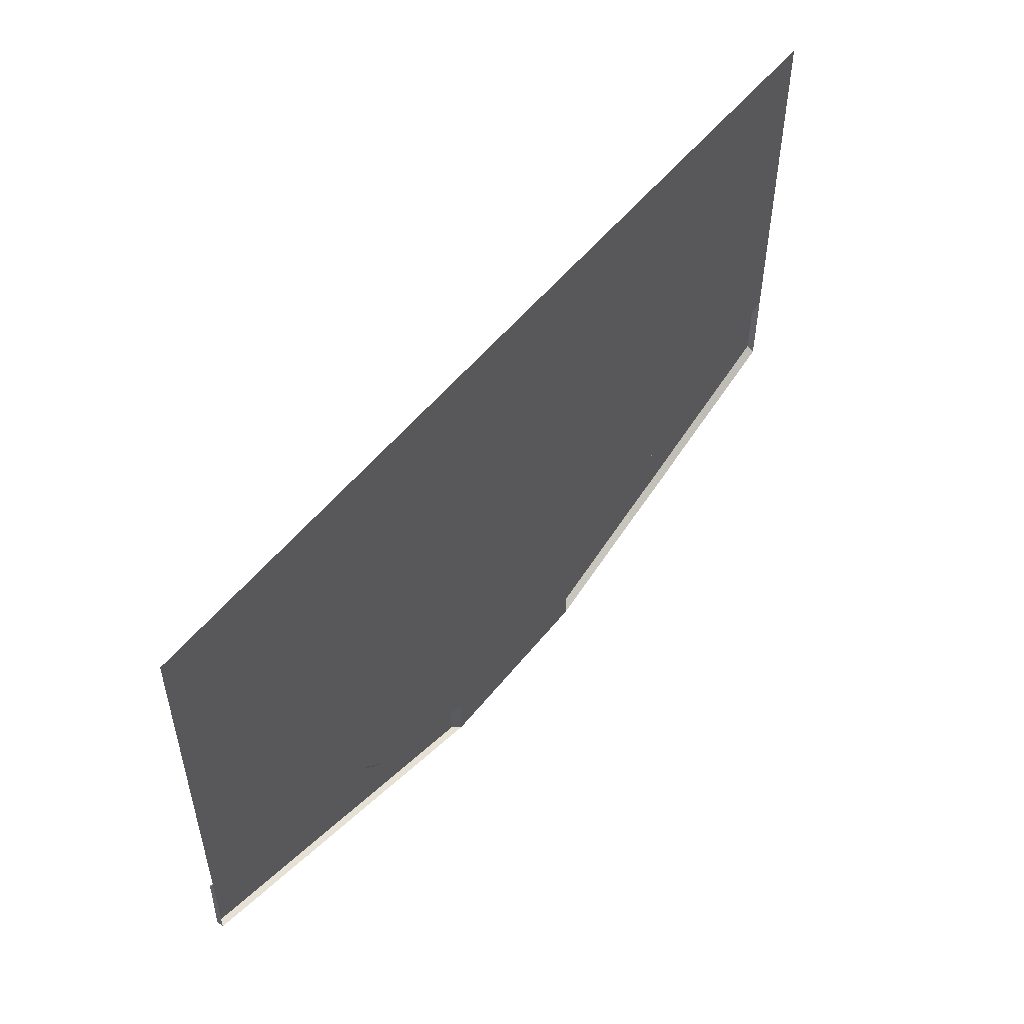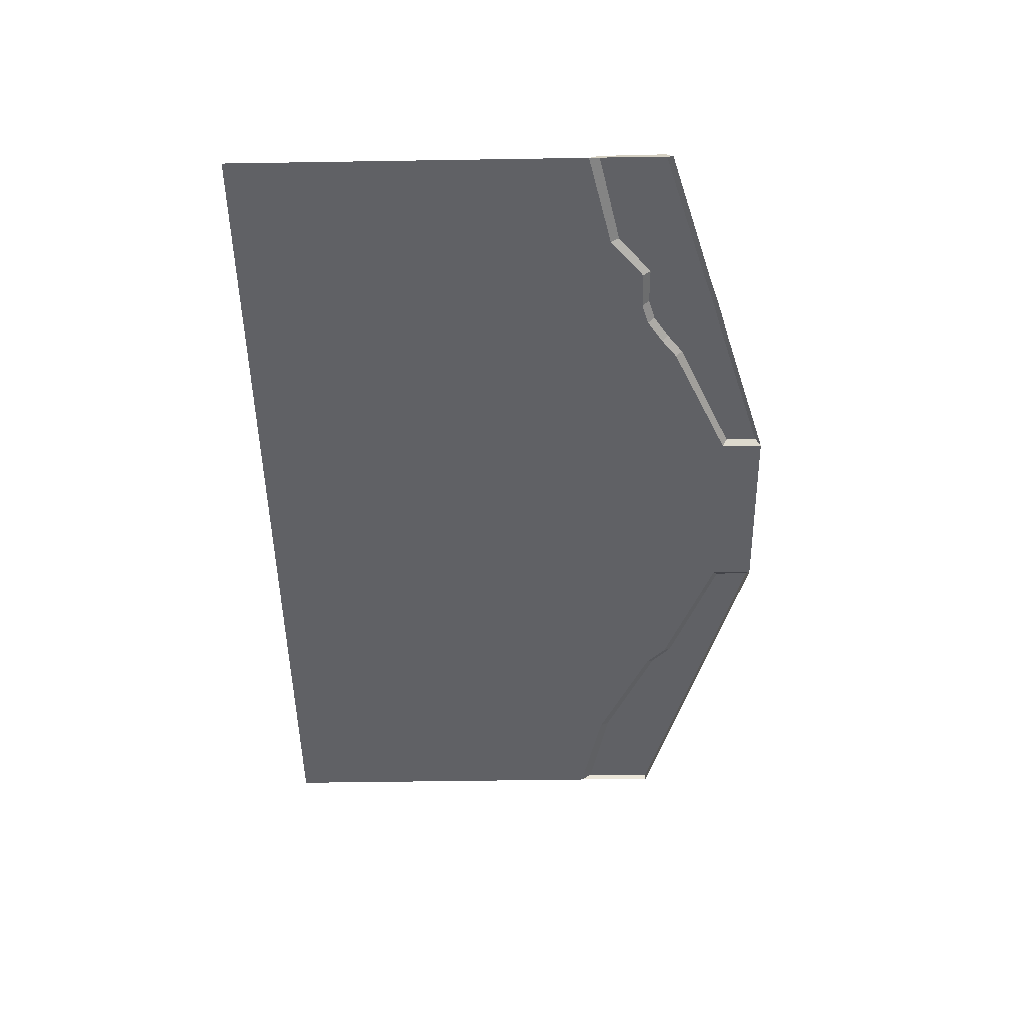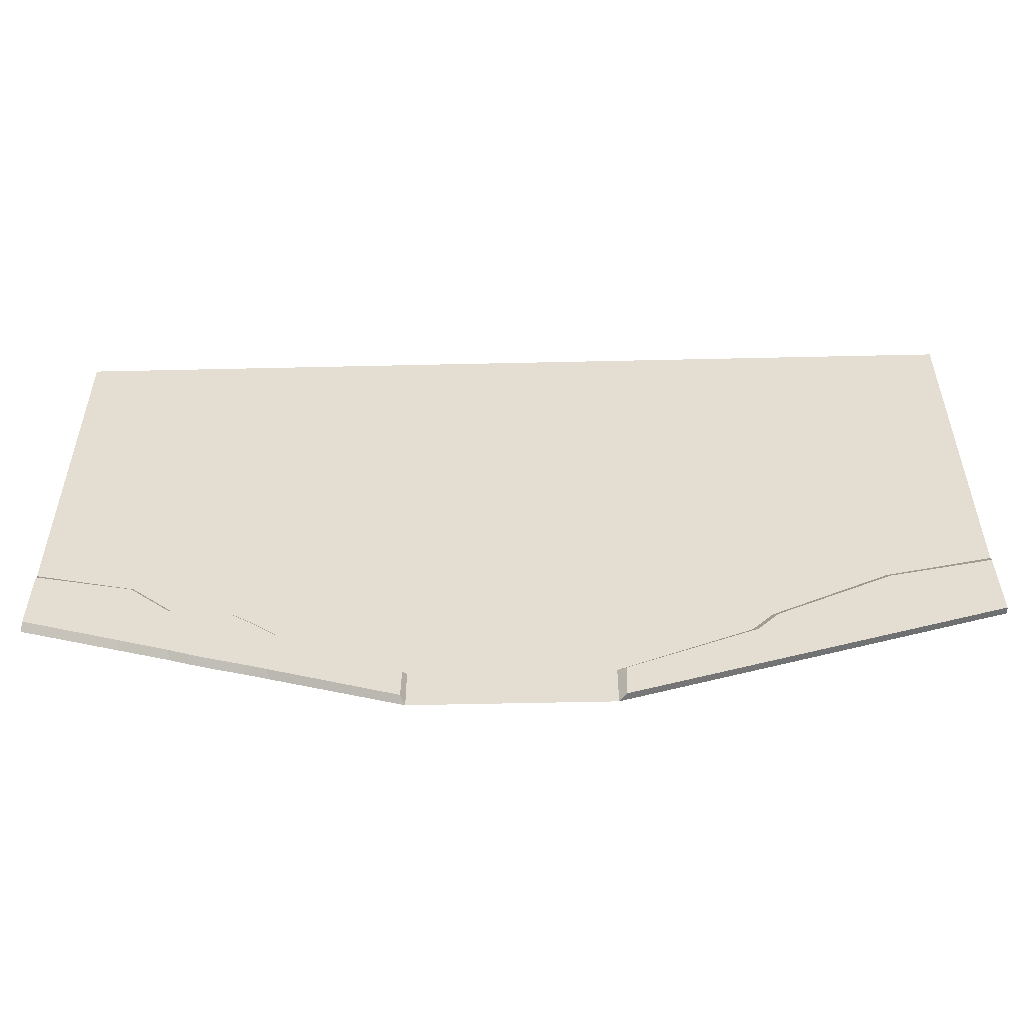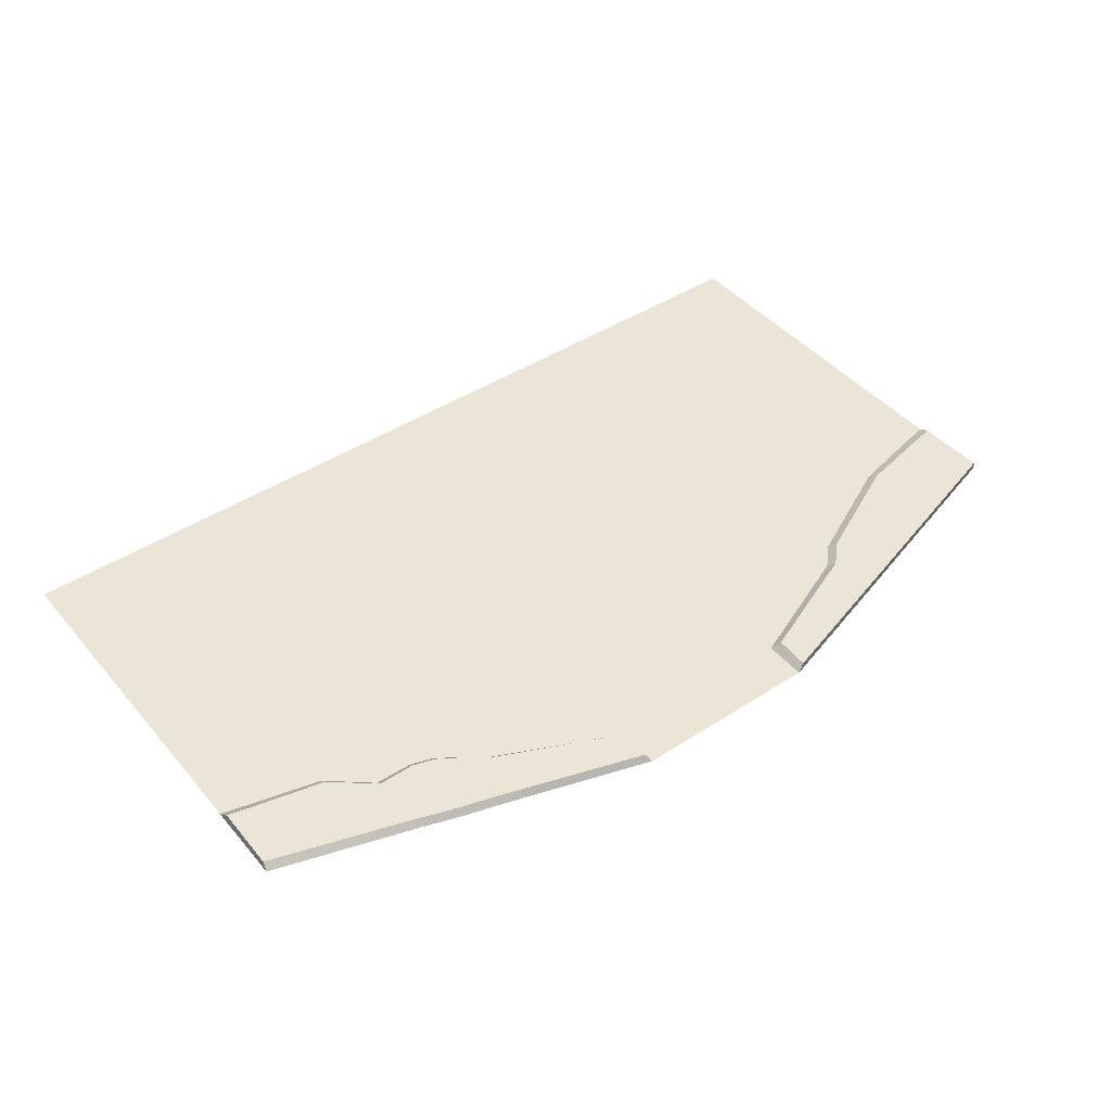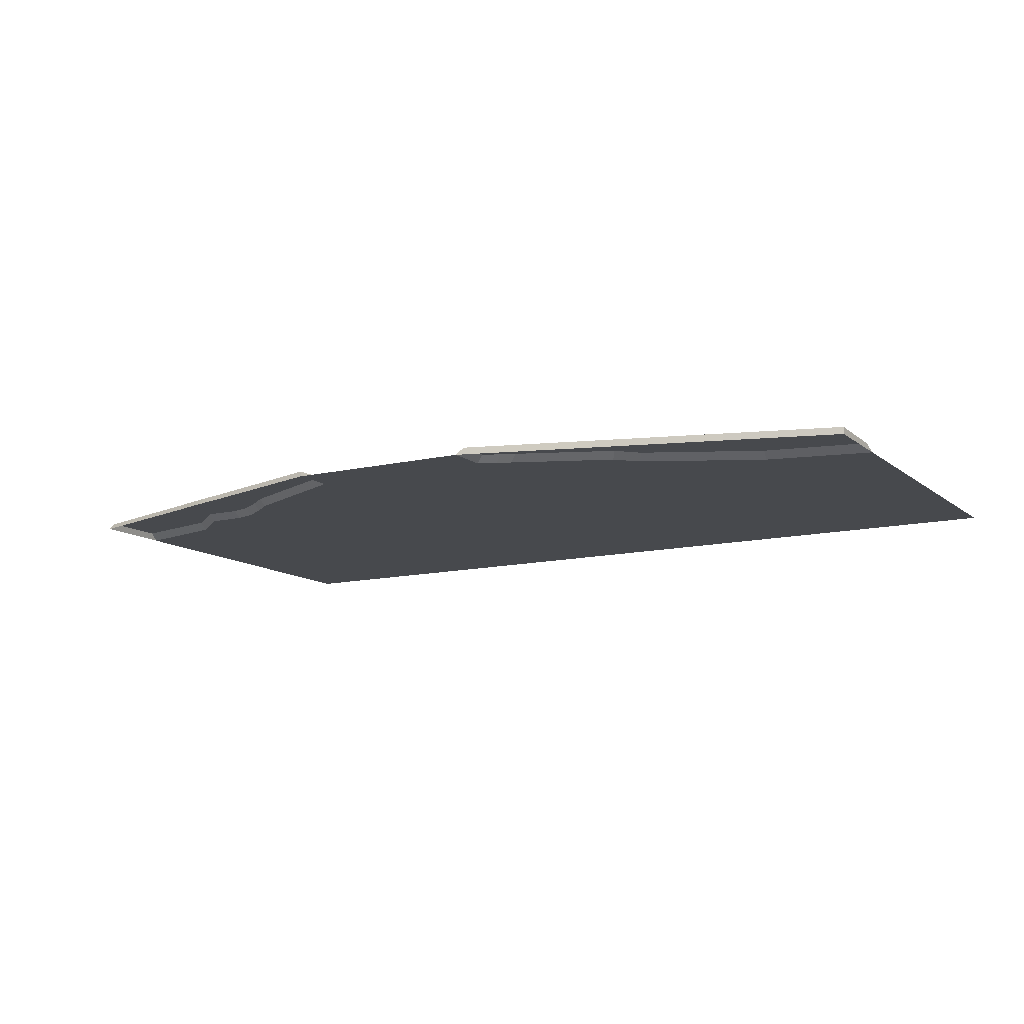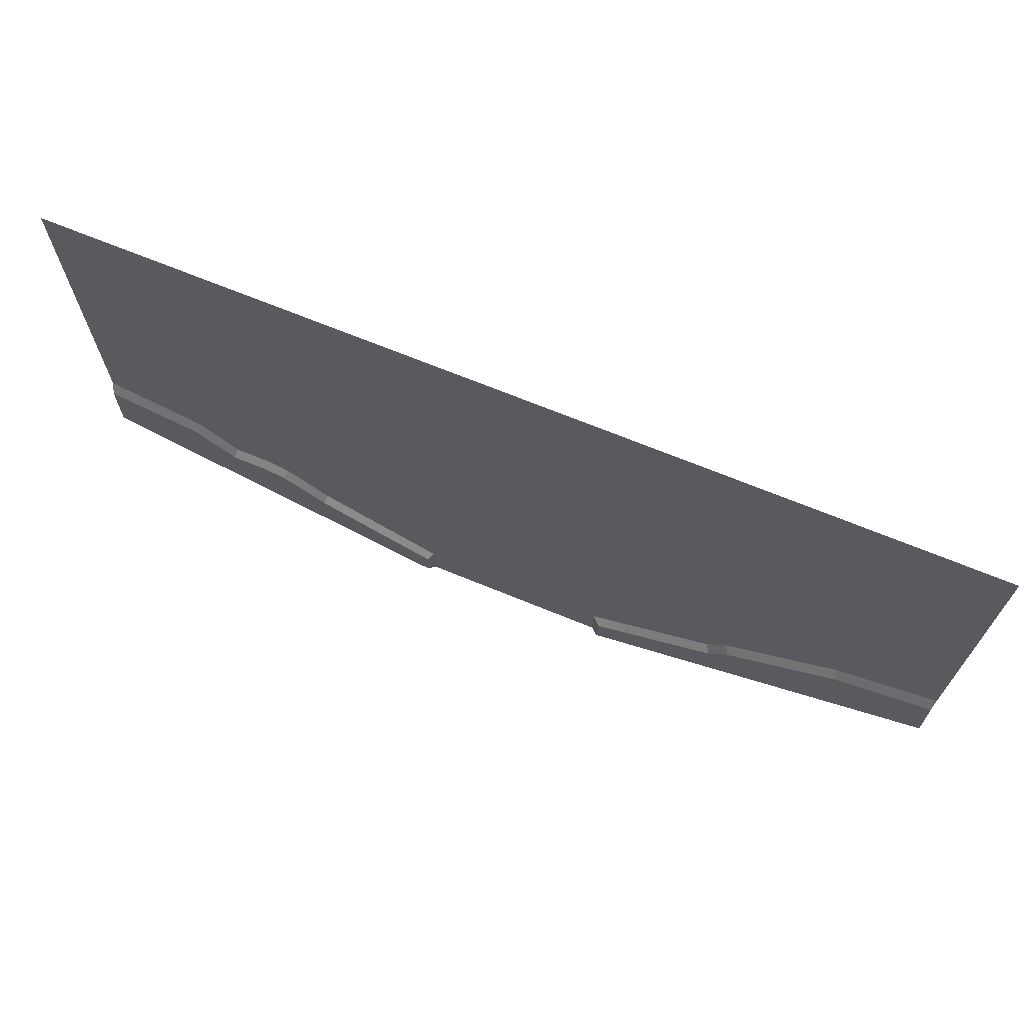
<metadata>
{"format":"obj","ext":"obj","renderer":"f3d","projection":"perspective","resolution":1024,"background":"white","views":[{"elev":52.5,"azim":-52.8,"up":"+Z"},{"elev":-49.9,"azim":91.0,"up":"+Y"},{"elev":-53.3,"azim":-178.6,"up":"+Z"},{"elev":44.2,"azim":142.8,"up":"+Y"},{"elev":-12.0,"azim":-150.3,"up":"+Y"},{"elev":69.5,"azim":-157.7,"up":"+Z"}]}
</metadata>
<code>
o GROUND
v 46.96 0.002037 0.7238
v 46.75 0.7159 -0.355
v 46.82 0.7188 -7.143
v 46.96 0.004984 -7.818
v -46.96 0.002037 0.7239
v -46.8 0.7159 -0.4899
v -10.6 0.7213 -15.43
v -9.72 0.007448 -14.96
v -46.96 -0.0108 37.93
v -9.72 -0.0108 37.93
v 9.72 0.007448 -14.96
v 9.72 -0.0108 37.93
v 46.96 -0.0108 37.93
v 9.72 0.008936 -19.27
v -9.72 0.008936 -19.27
v 10.11 0.7213 -15.41
v 10.17 0.7228 -18.66
v -46.96 0.7188 -7.818
v -10.46 0.7228 -19
v -46.96 0.004984 -7.818
v -35.9 0.72 -11.21
v -35.67 0.006182 -11.29
v -35.66 -0.0108 37.93
v -36.61 0.7175 -2.658
v -36.45 0.003678 -1.675
v -22.75 0.005555 -9.474
v -24.77 0.00532 -7.375
v -22.75 -0.0108 37.93
v -24.37 -0.0108 37.93
v -24.38 0.00738 -14.76
v -22.73 0.007555 -15.27
v -23.23 0.7194 -10.22
v -25.27 0.7191 -8.127
v -23.2 0.7214 -15.1
v -24.84 0.7212 -14.6
v 37.06 0.006034 -10.86
v 37.1 0.7198 -10.2
v 37.03 0.7173 -2.555
v 37.05 0.003477 -1.654
v 37.05 -0.0108 37.93
v 27.14 -0.0108 37.93
v 22.5 -0.0108 37.93
v 24.82 -0.0108 37.93
v 22.34 0.00559 -9.09
v 24.42 0.005254 -7.467
v 22.48 0.7194 -9.774
v 24.57 0.7191 -8.172
v 22.7 0.7214 -14.72
v 25.03 0.7211 -13.99
v 22.48 0.007582 -15.35
v 24.82 0.007333 -14.63
v 32.09 -0.0108 37.93
v 32.87 0.004197 -5.173
v 32.94 0.718 -5.987
v 32.23 0.7204 -11.73
v 32.11 0.006559 -12.39
v -11.57 -0.0108 37.93
v -12.99 -0.0108 37.93
v -11.57 0.007178 -14.18
v -12.99 0.006973 -13.58
v -13.79 0.7208 -14.11
v -12.37 0.721 -14.7
v -13 0.008588 -18.26
v -11.55 0.008741 -18.71
v -12.25 0.7226 -18.46
v -13.68 0.7224 -18.02
v 29.03 0.004748 -5.206
v 26.83 0.005016 -5.883
v 27.83 0.004552 -4.213
v 29.19 0.7186 -5.951
v 26.99 0.7188 -6.603
v 28.2 0.721 -13.07
v 30.4 0.7207 -12.37
v 27.99 0.007149 -13.73
v 30.2 0.006892 -13.04
f 14 11 16 17
f 10 12 11 8
f 11 44 46 16
f 14 15 8 11
f 50 14 17 48
f 8 15 19 7
f 15 64 65 19
f 16 46 48 17
f 20 5 6 18
f 24 33 35 21
f 23 29 27 25
f 25 27 33 24
f 1 4 3 2
f 22 20 18 21
f 32 61 66 34
f 30 22 21 35
f 63 31 34 66
f 28 26 27 29
f 26 32 33 27
f 32 34 35 33
f 30 35 34 31
f 28 58 60 26
f 5 25 24 6
f 9 23 25 5
f 6 24 21 18
f 39 1 2 38
f 52 40 39 53
f 38 2 3 37
f 40 13 1 39
f 41 52 53 67 69
f 45 47 46 44
f 50 48 49 51
f 56 75 73 55
f 70 54 55 73
f 47 49 48 46
f 68 71 47 45
f 43 45 44 42
f 12 42 44 11
f 54 38 37 55
f 53 39 38 54
f 4 36 37 3
f 71 72 49 47
f 51 49 72 74
f 67 53 54 70
f 36 56 55 37
f 26 60 61 32
f 62 7 19 65
f 59 8 7 62
f 57 59 60 58
f 62 65 66 61
f 59 62 61 60
f 63 66 65 64
f 57 10 8 59
f 67 68 69
f 67 70 71 68
f 73 75 74 72
f 70 73 72 71
f 41 69 68 45 43

</code>
